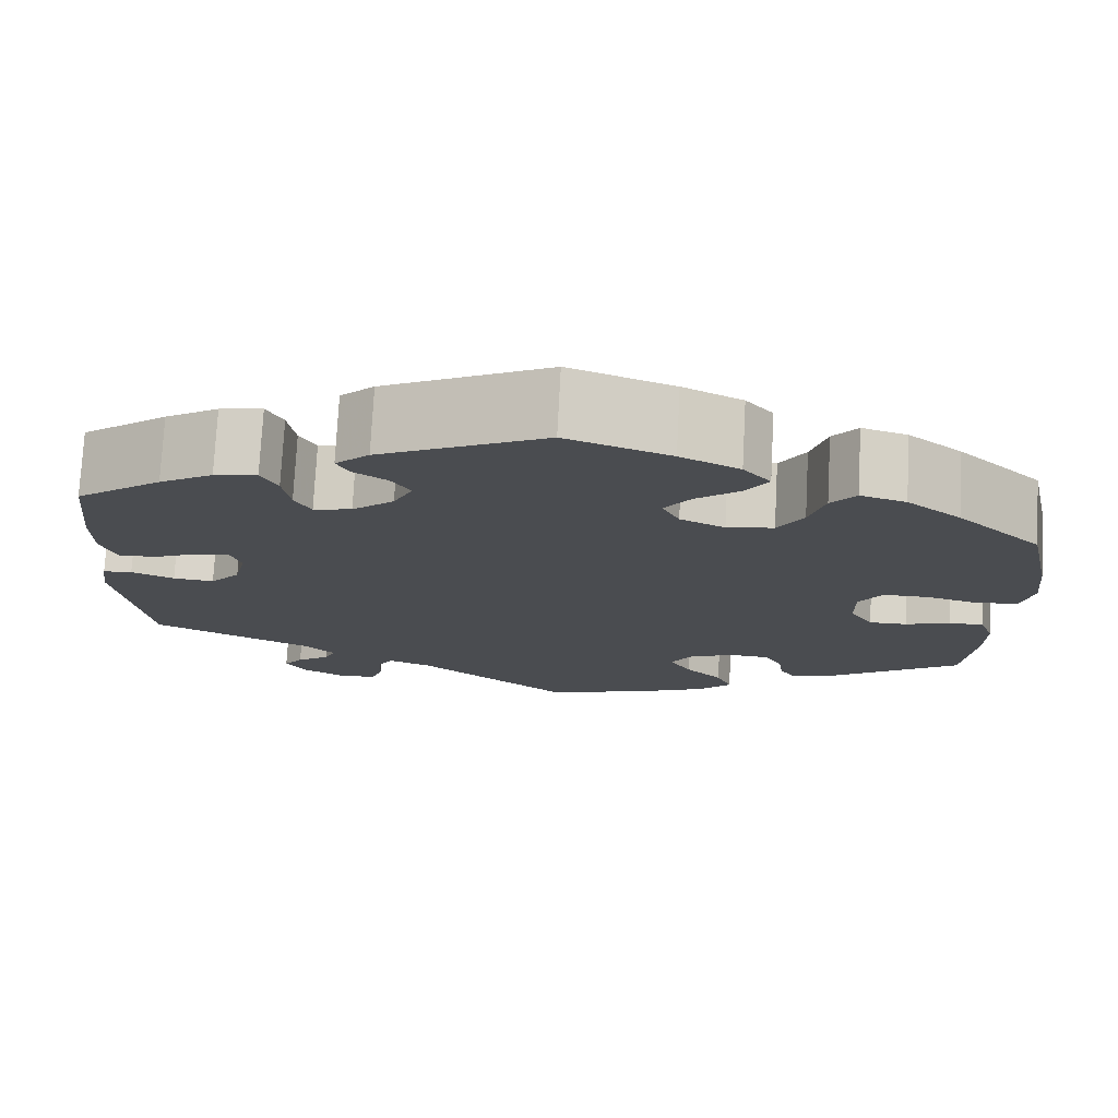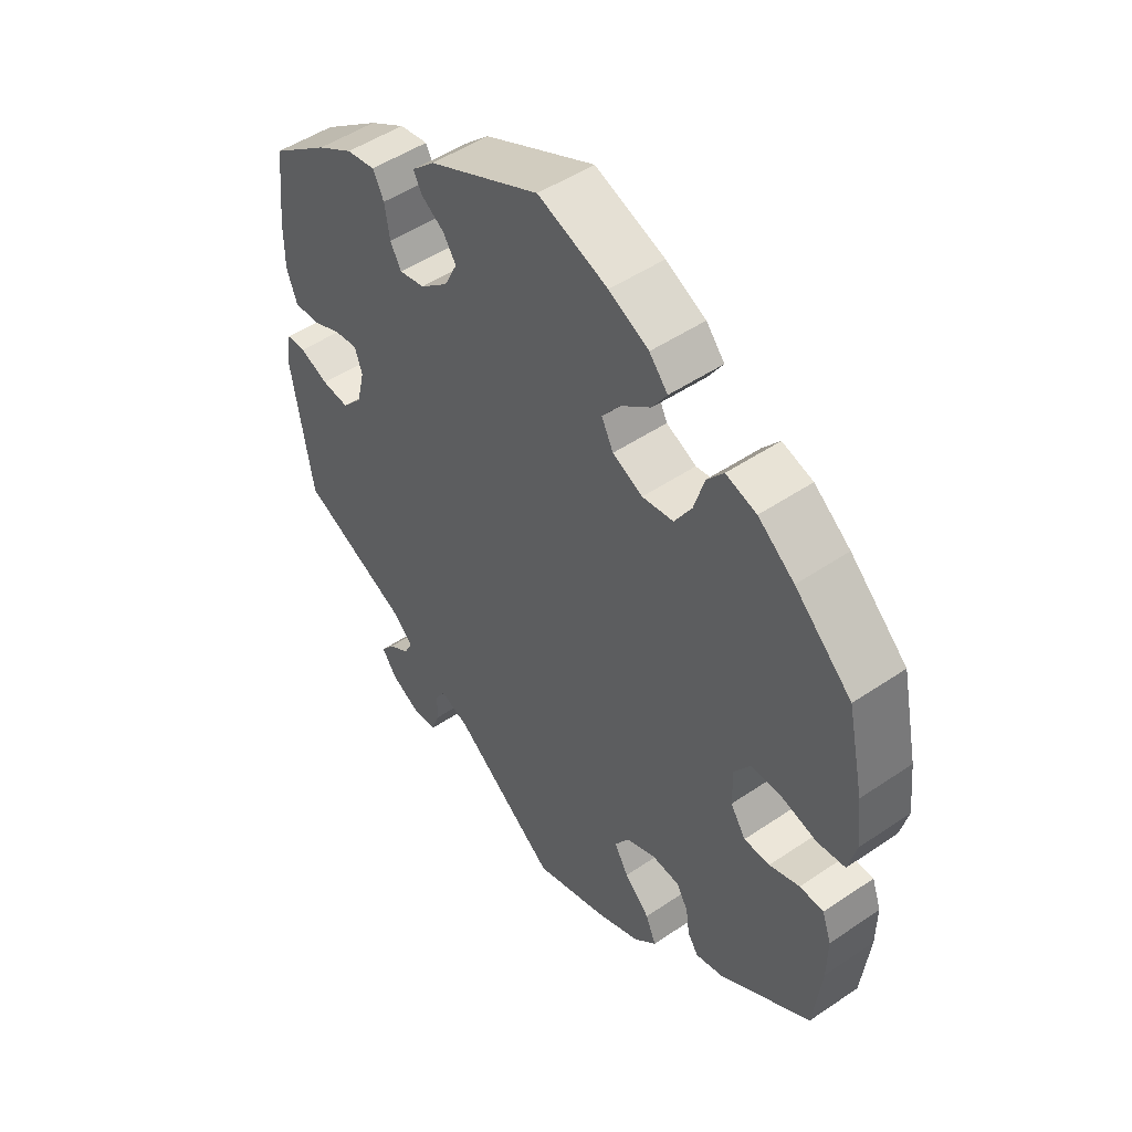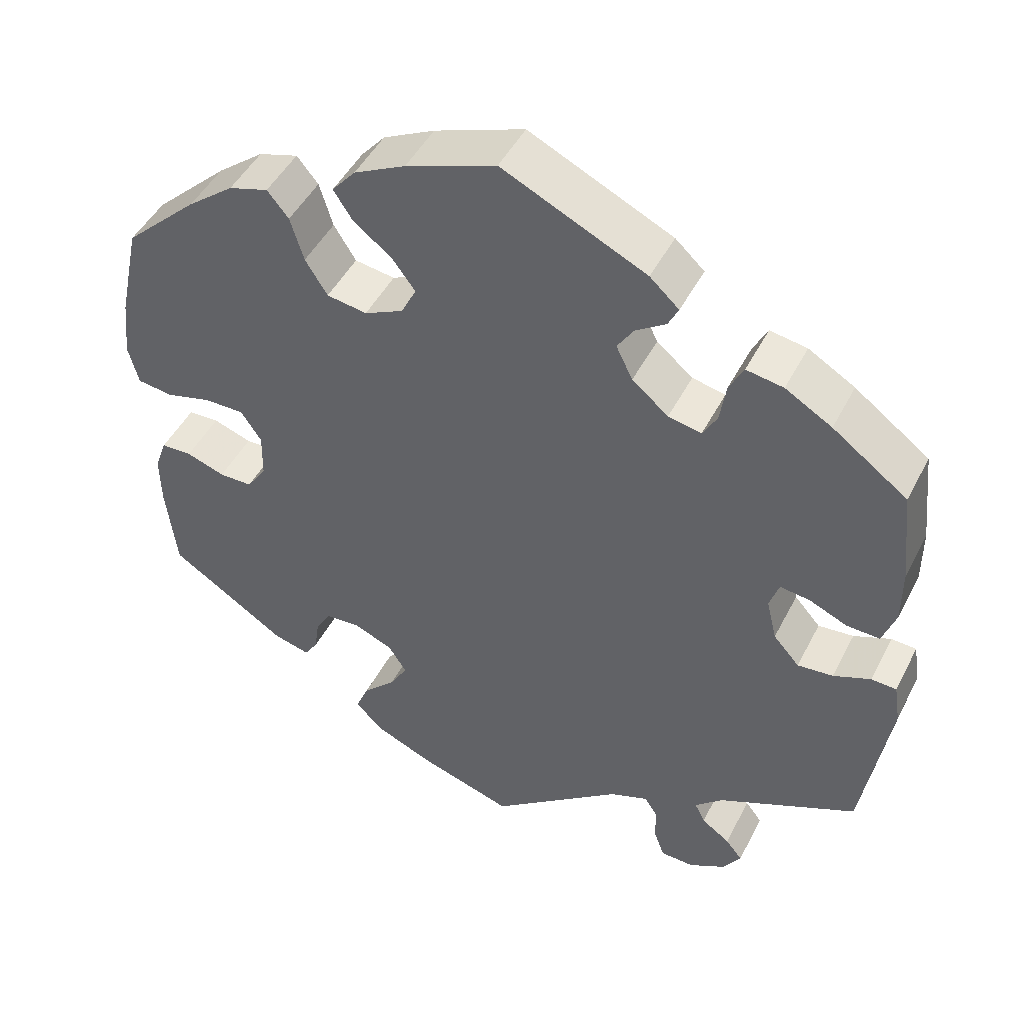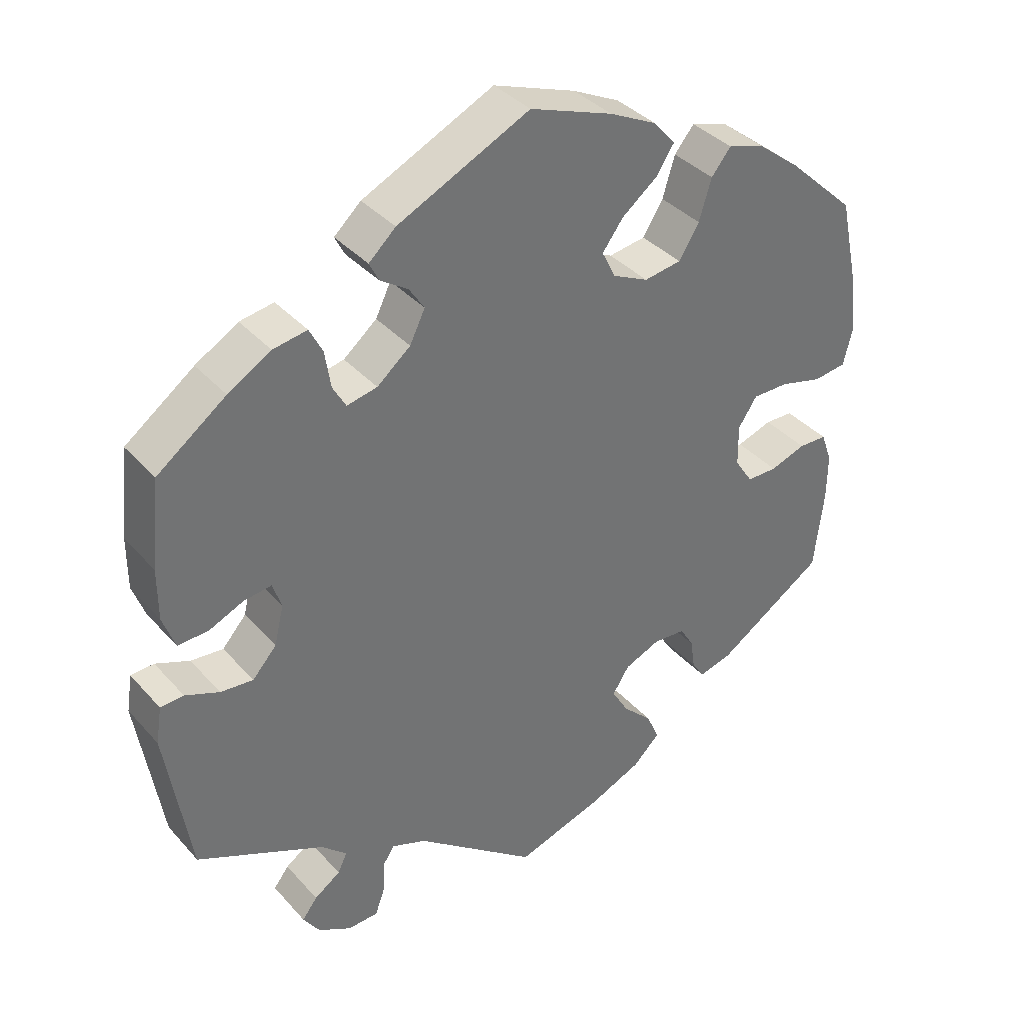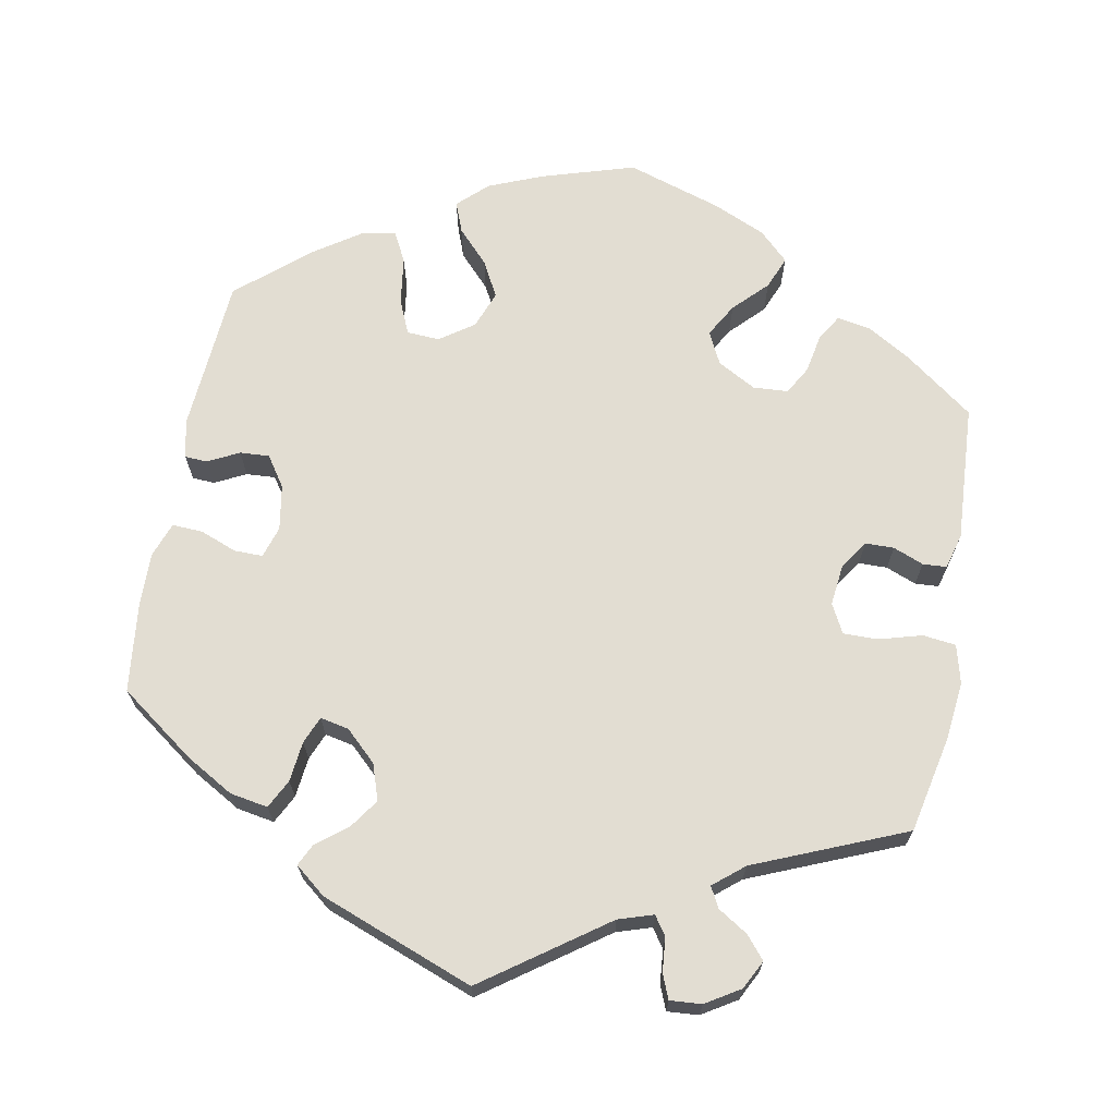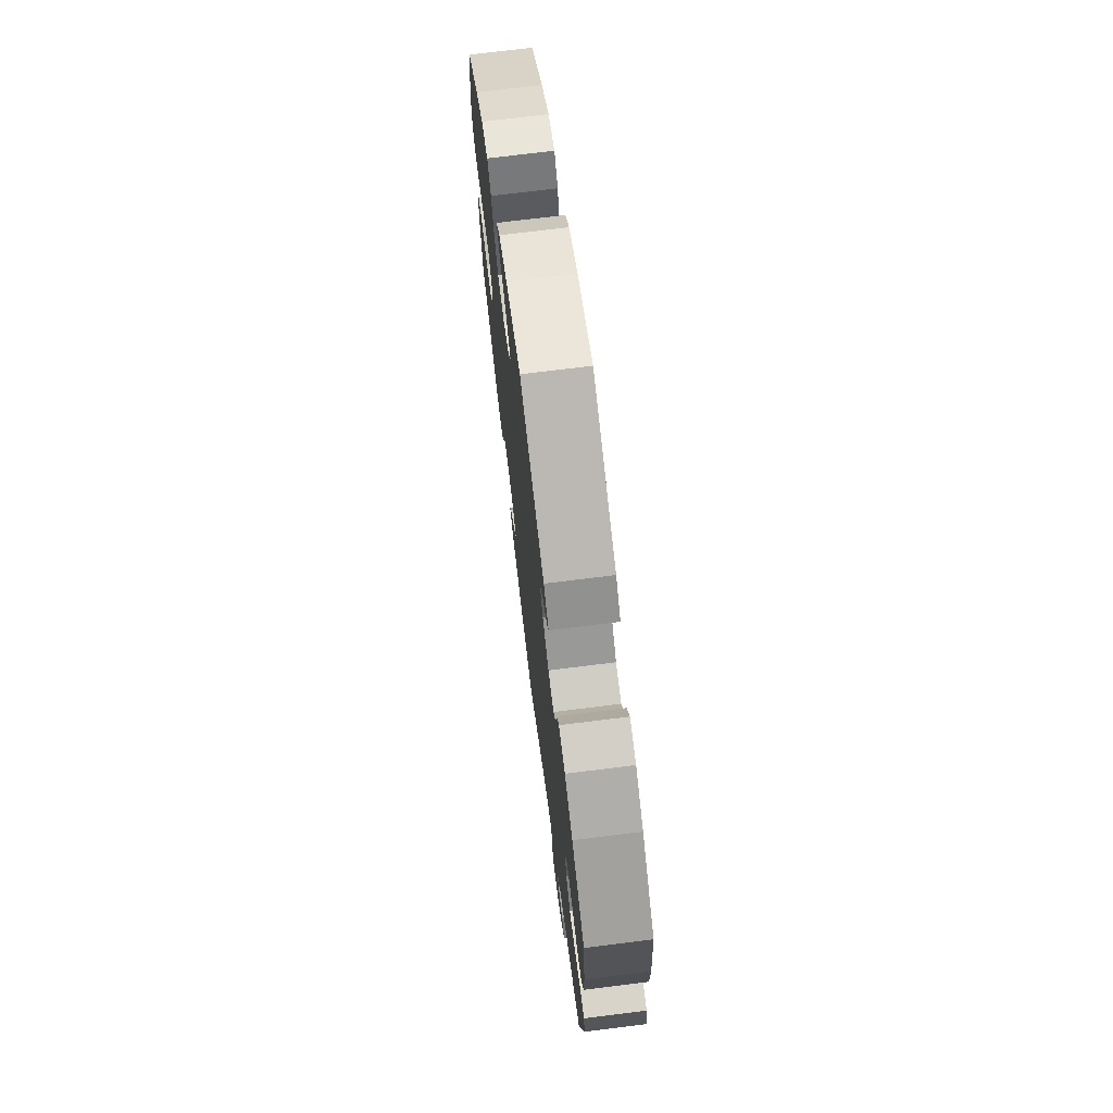
<metadata>
{"format":"obj","ext":"obj","renderer":"f3d","projection":"perspective","resolution":1024,"background":"white","views":[{"elev":75.2,"azim":-177.0,"up":"+Z"},{"elev":49.3,"azim":-126.9,"up":"+Z"},{"elev":46.9,"azim":26.1,"up":"+Z"},{"elev":36.9,"azim":144.0,"up":"+Z"},{"elev":68.3,"azim":130.4,"up":"+Y"},{"elev":72.2,"azim":82.9,"up":"+Z"}]}
</metadata>
<code>
v -0.12 0.07 -0.539
v -0.191 0.07 -0.508
v -0.228 0.07 -0.472
v -0.211 0.07 -0.432
v -0.17 0.07 -0.392
v -0.147 0.07 -0.353
v -0.17 0.07 -0.317
v -0.219 0.07 -0.296
v -0.264 0.07 -0.299
v -0.283 0.07 -0.331
v -0.289 0.07 -0.373
v -0.306 0.07 -0.399
v -0.352 0.07 -0.387
v -0.501 0.07 -0.289
v -0.514 0.07 -0.178
v -0.515 0.07 -0.113
v -0.5 0.07 -0.071
v -0.461 0.07 -0.07
v -0.412 0.07 -0.087
v -0.37 0.07 -0.087
v -0.345 0.07 -0.049
v -0.344 0.07 0.008
v -0.37 0.07 0.047
v -0.42 0.07 0.047
v -0.478 0.07 0.032
v -0.523 0.07 0.038
v -0.536 0.07 0.089
v -0.528 0.07 0.164
v -0.501 0.07 0.289
v -0.408 0.07 0.376
v -0.349 0.07 0.422
v -0.299 0.07 0.437
v -0.272 0.07 0.404
v -0.255 0.07 0.348
v -0.227 0.07 0.303
v -0.176 0.07 0.295
v -0.127 0.07 0.318
v -0.108 0.07 0.356
v -0.137 0.07 0.395
v -0.186 0.07 0.433
v -0.21 0.07 0.47
v -0.18 0.07 0.505
v -0.115 0.07 0.537
v -0.001 0.07 0.578
v 0.181 0.07 0.491
v 0.218 0.07 0.457
v 0.205 0.07 0.431
v 0.167 0.07 0.406
v 0.146 0.07 0.374
v 0.167 0.07 0.331
v 0.213 0.07 0.293
v 0.255 0.07 0.284
v 0.273 0.07 0.316
v 0.281 0.07 0.367
v 0.299 0.07 0.402
v 0.346 0.07 0.394
v 0.405 0.07 0.359
v 0.5 0.07 0.289
v 0.513 0.07 0.168
v 0.513 0.07 0.097
v 0.496 0.07 0.05
v 0.454 0.07 0.052
v 0.406 0.07 0.073
v 0.368 0.07 0.078
v 0.356 0.07 0.042
v 0.369 0.07 -0.012
v 0.402 0.07 -0.049
v 0.447 0.07 -0.045
v 0.494 0.07 -0.026
v 0.526 0.07 -0.028
v 0.534 0.07 -0.079
v 0.5 0.07 -0.289
v 0.324 0.07 -0.37
v 0.289 0.07 -0.402
v 0.302 0.07 -0.429
v 0.338 0.07 -0.454
v 0.359 0.07 -0.481
v 0.336 0.07 -0.515
v 0.29 0.07 -0.54
v 0.248 0.07 -0.538
v 0.235 0.07 -0.502
v 0.233 0.07 -0.456
v 0.217 0.07 -0.431
v 0.169 0.07 -0.449
v 0.001 0.07 -0.578
v -0.12 0 -0.539
v -0.191 0 -0.508
v -0.228 0 -0.472
v -0.211 0 -0.432
v -0.17 0 -0.392
v -0.147 0 -0.353
v -0.17 0 -0.317
v -0.219 0 -0.296
v -0.264 0 -0.299
v -0.283 0 -0.331
v -0.289 0 -0.373
v -0.306 0 -0.399
v -0.352 0 -0.387
v -0.501 0 -0.289
v -0.514 0 -0.178
v -0.515 0 -0.113
v -0.5 0 -0.071
v -0.461 0 -0.07
v -0.412 0 -0.087
v -0.37 0 -0.087
v -0.345 0 -0.049
v -0.344 0 0.008
v -0.37 0 0.047
v -0.42 0 0.047
v -0.478 0 0.032
v -0.523 0 0.038
v -0.536 0 0.089
v -0.528 0 0.164
v -0.501 0 0.289
v -0.408 0 0.376
v -0.349 0 0.422
v -0.299 0 0.437
v -0.272 0 0.404
v -0.255 0 0.348
v -0.227 0 0.303
v -0.176 0 0.295
v -0.127 0 0.318
v -0.108 0 0.356
v -0.137 0 0.395
v -0.186 0 0.433
v -0.21 0 0.47
v -0.18 0 0.505
v -0.115 0 0.537
v -0.001 0 0.578
v 0.181 0 0.491
v 0.218 0 0.457
v 0.205 0 0.431
v 0.167 0 0.406
v 0.146 0 0.374
v 0.167 0 0.331
v 0.213 0 0.293
v 0.255 0 0.284
v 0.273 0 0.316
v 0.281 0 0.367
v 0.299 0 0.402
v 0.346 0 0.394
v 0.405 0 0.359
v 0.5 0 0.289
v 0.513 0 0.168
v 0.513 0 0.097
v 0.496 0 0.05
v 0.454 0 0.052
v 0.406 0 0.073
v 0.368 0 0.078
v 0.356 0 0.042
v 0.369 0 -0.012
v 0.402 0 -0.049
v 0.447 0 -0.045
v 0.494 0 -0.026
v 0.526 0 -0.028
v 0.534 0 -0.079
v 0.5 0 -0.289
v 0.324 0 -0.37
v 0.289 0 -0.402
v 0.302 0 -0.429
v 0.338 0 -0.454
v 0.359 0 -0.481
v 0.336 0 -0.515
v 0.29 0 -0.54
v 0.248 0 -0.538
v 0.235 0 -0.502
v 0.233 0 -0.456
v 0.217 0 -0.431
v 0.169 0 -0.449
v 0.001 0 -0.578
f 84 85 1 2
f 83 84 2 3
f 79 80 81 82
f 79 82 83
f 78 79 83
f 75 76 77 78
f 74 75 78 83
f 73 74 83 3
f 68 69 70 71
f 67 68 71 72
f 66 67 72 73
f 60 61 62 63
f 60 63 64
f 59 60 64
f 58 59 64
f 57 58 64
f 56 57 64 65
f 53 54 55 56
f 52 53 56 65
f 45 46 47 48
f 45 48 49
f 44 45 49
f 43 44 49 50
f 39 40 41 42
f 38 39 42 43
f 31 32 33 34
f 31 34 35
f 30 31 35
f 29 30 35
f 28 29 35 36
f 24 25 26 27
f 23 24 27 28
f 16 17 18 19
f 16 19 20
f 15 16 20
f 14 15 20
f 13 14 20 21
f 10 11 12 13
f 9 10 13 21
f 73 3 4 5
f 73 5 6
f 66 73 6 7
f 51 52 65 66
f 51 66 7 8
f 38 43 50 51
f 37 38 51 8
f 36 37 8 9
f 23 28 36
f 22 23 36
f 9 21 22 36
f 87 86 170 169
f 88 87 169 168
f 167 166 165 164
f 168 167 164
f 168 164 163
f 163 162 161 160
f 168 163 160 159
f 88 168 159 158
f 156 155 154 153
f 157 156 153 152
f 158 157 152 151
f 148 147 146 145
f 149 148 145
f 149 145 144
f 149 144 143
f 149 143 142
f 150 149 142 141
f 141 140 139 138
f 150 141 138 137
f 133 132 131 130
f 134 133 130
f 134 130 129
f 135 134 129 128
f 127 126 125 124
f 128 127 124 123
f 119 118 117 116
f 120 119 116
f 120 116 115
f 120 115 114
f 121 120 114 113
f 112 111 110 109
f 113 112 109 108
f 104 103 102 101
f 105 104 101
f 105 101 100
f 105 100 99
f 106 105 99 98
f 98 97 96 95
f 106 98 95 94
f 90 89 88 158
f 91 90 158
f 92 91 158 151
f 151 150 137 136
f 93 92 151 136
f 136 135 128 123
f 93 136 123 122
f 94 93 122 121
f 121 113 108
f 121 108 107
f 121 107 106 94
f 1 86 87 2
f 2 87 88 3
f 3 88 89 4
f 4 89 90 5
f 5 90 91 6
f 6 91 92 7
f 7 92 93 8
f 8 93 94 9
f 9 94 95 10
f 10 95 96 11
f 11 96 97 12
f 12 97 98 13
f 13 98 99 14
f 14 99 100 15
f 15 100 101 16
f 16 101 102 17
f 17 102 103 18
f 18 103 104 19
f 19 104 105 20
f 20 105 106 21
f 21 106 107 22
f 22 107 108 23
f 23 108 109 24
f 24 109 110 25
f 25 110 111 26
f 26 111 112 27
f 27 112 113 28
f 28 113 114 29
f 29 114 115 30
f 30 115 116 31
f 31 116 117 32
f 32 117 118 33
f 33 118 119 34
f 34 119 120 35
f 35 120 121 36
f 36 121 122 37
f 37 122 123 38
f 38 123 124 39
f 39 124 125 40
f 40 125 126 41
f 41 126 127 42
f 42 127 128 43
f 43 128 129 44
f 44 129 130 45
f 45 130 131 46
f 46 131 132 47
f 47 132 133 48
f 48 133 134 49
f 49 134 135 50
f 50 135 136 51
f 51 136 137 52
f 52 137 138 53
f 53 138 139 54
f 54 139 140 55
f 55 140 141 56
f 56 141 142 57
f 57 142 143 58
f 58 143 144 59
f 59 144 145 60
f 60 145 146 61
f 61 146 147 62
f 62 147 148 63
f 63 148 149 64
f 64 149 150 65
f 65 150 151 66
f 66 151 152 67
f 67 152 153 68
f 68 153 154 69
f 69 154 155 70
f 70 155 156 71
f 71 156 157 72
f 72 157 158 73
f 73 158 159 74
f 74 159 160 75
f 75 160 161 76
f 76 161 162 77
f 77 162 163 78
f 78 163 164 79
f 79 164 165 80
f 80 165 166 81
f 81 166 167 82
f 82 167 168 83
f 83 168 169 84
f 84 169 170 85
f 85 170 86 1

</code>
